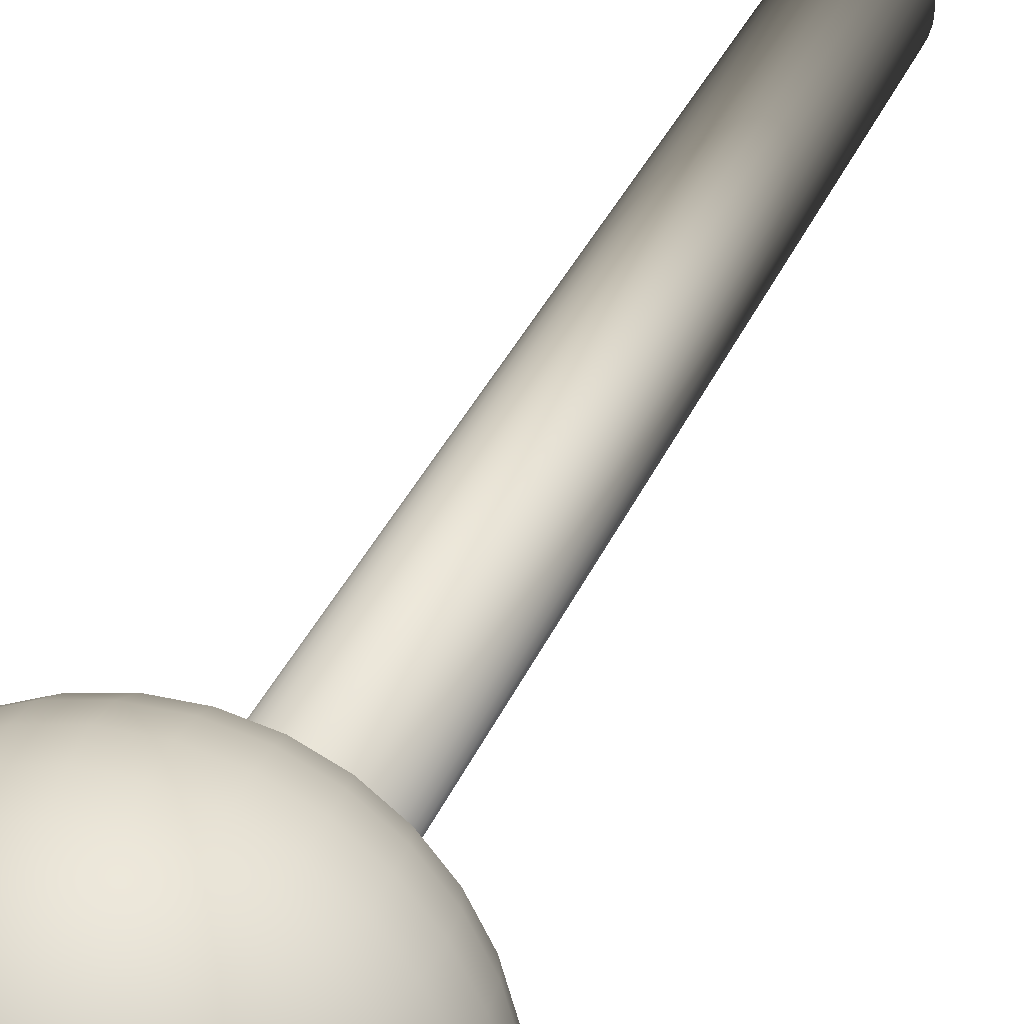
<metadata>
{"format":"obj","ext":"obj","renderer":"f3d","projection":"perspective","resolution":1024,"background":"white","views":[{"elev":21.2,"azim":-166.3,"up":"+Z"}]}
</metadata>
<code>
o Cylinder
v 6.428 1.592 1.278
v 6.428 -3.921 1.278
v 6.464 1.592 1.274
v 6.464 -3.921 1.274
v 6.498 1.592 1.264
v 6.498 -3.921 1.264
v 6.53 1.592 1.247
v 6.53 -3.921 1.247
v 6.558 1.592 1.224
v 6.558 -3.921 1.224
v 6.581 1.592 1.196
v 6.581 -3.921 1.196
v 6.598 1.592 1.164
v 6.598 -3.921 1.164
v 6.608 1.592 1.13
v 6.608 -3.921 1.13
v 6.612 1.592 1.094
v 6.612 -3.921 1.094
v 6.608 1.592 1.058
v 6.608 -3.921 1.058
v 6.598 1.592 1.023
v 6.598 -3.921 1.023
v 6.581 1.592 0.9917
v 6.581 -3.921 0.9917
v 6.558 1.592 0.9638
v 6.558 -3.921 0.9638
v 6.53 1.592 0.941
v 6.53 -3.921 0.941
v 6.498 1.592 0.924
v 6.498 -3.921 0.924
v 6.464 1.592 0.9135
v 6.464 -3.921 0.9135
v 6.428 1.592 0.91
v 6.428 -3.921 0.91
v 6.392 1.592 0.9135
v 6.392 -3.921 0.9135
v 6.357 1.592 0.924
v 6.357 -3.921 0.924
v 6.326 1.592 0.941
v 6.326 -3.921 0.941
v 6.298 1.592 0.9638
v 6.298 -3.921 0.9638
v 6.275 1.592 0.9917
v 6.275 -3.921 0.9917
v 6.258 1.592 1.023
v 6.258 -3.921 1.023
v 6.248 1.592 1.058
v 6.248 -3.921 1.058
v 6.244 1.592 1.094
v 6.244 -3.921 1.094
v 6.248 1.592 1.13
v 6.248 -3.921 1.13
v 6.258 1.592 1.164
v 6.258 -3.921 1.164
v 6.275 1.592 1.196
v 6.275 -3.921 1.196
v 6.298 1.592 1.224
v 6.298 -3.921 1.224
v 6.326 1.592 1.247
v 6.326 -3.921 1.247
v 6.357 1.592 1.264
v 6.357 -3.921 1.264
v 6.392 1.592 1.274
v 6.392 -3.921 1.274
f 1 2 4 3
f 3 4 6 5
f 5 6 8 7
f 7 8 10 9
f 9 10 12 11
f 11 12 14 13
f 13 14 16 15
f 15 16 18 17
f 17 18 20 19
f 19 20 22 21
f 21 22 24 23
f 23 24 26 25
f 25 26 28 27
f 27 28 30 29
f 29 30 32 31
f 31 32 34 33
f 33 34 36 35
f 35 36 38 37
f 37 38 40 39
f 39 40 42 41
f 41 42 44 43
f 43 44 46 45
f 45 46 48 47
f 47 48 50 49
f 49 50 52 51
f 51 52 54 53
f 53 54 56 55
f 55 56 58 57
f 57 58 60 59
f 59 60 62 61
f 4 2 64 62 60 58 56 54 52 50 48 46 44 42 40 38 36 34 32 30 28 26 24 22 20 18 16 14 12 10 8 6
f 61 62 64 63
f 63 64 2 1
f 1 3 5 7 9 11 13 15 17 19 21 23 25 27 29 31 33 35 37 39 41 43 45 47 49 51 53 55 57 59 61 63
o Sphere
v 6.432 1.51 1.225
v 6.432 1.548 1.351
v 6.432 1.61 1.468
v 6.432 1.694 1.57
v 6.432 1.796 1.653
v 6.432 1.912 1.716
v 6.432 2.038 1.754
v 6.432 2.544 1.653
v 6.432 2.646 1.57
v 6.432 2.729 1.468
v 6.457 1.51 1.223
v 6.482 1.548 1.346
v 6.505 1.61 1.461
v 6.525 1.694 1.561
v 6.541 1.796 1.643
v 6.553 1.912 1.704
v 6.561 2.038 1.741
v 6.563 2.17 1.754
v 6.561 2.301 1.741
v 6.553 2.427 1.704
v 6.541 2.544 1.643
v 6.525 2.646 1.561
v 6.505 2.729 1.461
v 6.482 2.791 1.346
v 6.457 2.83 1.223
v 6.482 1.51 1.215
v 6.53 1.548 1.332
v 6.575 1.61 1.439
v 6.614 1.694 1.533
v 6.646 1.796 1.611
v 6.67 1.912 1.668
v 6.684 2.038 1.704
v 6.689 2.17 1.716
v 6.684 2.301 1.704
v 6.67 2.427 1.668
v 6.646 2.544 1.611
v 6.614 2.646 1.533
v 6.575 2.729 1.439
v 6.53 2.791 1.332
v 6.482 2.83 1.215
v 6.505 1.51 1.203
v 6.575 1.548 1.308
v 6.64 1.61 1.405
v 6.696 1.694 1.489
v 6.743 1.796 1.559
v 6.777 1.912 1.611
v 6.798 2.038 1.643
v 6.806 2.17 1.653
v 6.798 2.301 1.643
v 6.777 2.427 1.611
v 6.743 2.544 1.559
v 6.696 2.646 1.489
v 6.64 2.729 1.405
v 6.575 2.791 1.308
v 6.505 2.83 1.203
v 6.525 1.51 1.187
v 6.614 1.548 1.276
v 6.696 1.61 1.358
v 6.768 1.694 1.43
v 6.827 1.796 1.489
v 6.871 1.912 1.533
v 6.899 2.038 1.561
v 6.908 2.17 1.57
v 6.899 2.301 1.561
v 6.871 2.427 1.533
v 6.827 2.544 1.489
v 6.768 2.646 1.43
v 6.696 2.729 1.358
v 6.614 2.791 1.276
v 6.525 2.83 1.187
v 6.541 1.51 1.167
v 6.646 1.548 1.237
v 6.743 1.61 1.302
v 6.827 1.694 1.358
v 6.897 1.796 1.405
v 6.949 1.912 1.439
v 6.981 2.038 1.461
v 6.991 2.17 1.468
v 6.981 2.301 1.461
v 6.949 2.427 1.439
v 6.897 2.544 1.405
v 6.827 2.646 1.358
v 6.743 2.729 1.302
v 6.646 2.791 1.237
v 6.541 2.83 1.167
v 6.553 1.51 1.144
v 6.67 1.548 1.192
v 6.777 1.61 1.237
v 6.871 1.694 1.276
v 6.949 1.796 1.308
v 7.006 1.912 1.332
v 7.042 2.038 1.346
v 7.054 2.17 1.351
v 7.042 2.301 1.346
v 7.006 2.427 1.332
v 6.949 2.544 1.308
v 6.871 2.646 1.276
v 6.777 2.729 1.237
v 6.67 2.791 1.192
v 6.553 2.83 1.144
v 6.561 1.51 1.119
v 6.684 1.548 1.144
v 6.798 1.61 1.167
v 6.899 1.694 1.187
v 6.981 1.796 1.203
v 7.042 1.912 1.215
v 7.079 2.038 1.223
v 7.092 2.17 1.225
v 7.079 2.301 1.223
v 7.042 2.427 1.215
v 6.981 2.544 1.203
v 6.899 2.646 1.187
v 6.798 2.729 1.167
v 6.684 2.791 1.144
v 6.561 2.83 1.119
v 6.563 1.51 1.094
v 6.689 1.548 1.094
v 6.806 1.61 1.094
v 6.908 1.694 1.094
v 6.991 1.796 1.094
v 7.054 1.912 1.094
v 7.092 2.038 1.094
v 7.105 2.17 1.094
v 7.092 2.301 1.094
v 7.054 2.427 1.094
v 6.991 2.544 1.094
v 6.908 2.646 1.094
v 6.806 2.729 1.094
v 6.689 2.791 1.094
v 6.563 2.83 1.094
v 6.561 1.51 1.068
v 6.684 1.548 1.044
v 6.798 1.61 1.021
v 6.899 1.694 1.001
v 6.981 1.796 0.9847
v 7.042 1.912 0.9725
v 7.079 2.038 0.9651
v 7.092 2.17 0.9625
v 7.079 2.301 0.9651
v 7.042 2.427 0.9725
v 6.981 2.544 0.9847
v 6.899 2.646 1.001
v 6.798 2.729 1.021
v 6.684 2.791 1.044
v 6.561 2.83 1.068
v 6.553 1.51 1.044
v 6.67 1.548 0.9953
v 6.777 1.61 0.9508
v 6.871 1.694 0.9117
v 6.949 1.796 0.8797
v 7.006 1.912 0.8559
v 7.042 2.038 0.8413
v 7.054 2.17 0.8363
v 7.042 2.301 0.8413
v 7.006 2.427 0.8559
v 6.949 2.544 0.8797
v 6.871 2.646 0.9117
v 6.777 2.729 0.9508
v 6.67 2.791 0.9953
v 6.553 2.83 1.044
v 6.541 1.51 1.021
v 6.646 1.548 0.9508
v 6.743 1.61 0.8861
v 6.827 1.694 0.8295
v 6.897 1.796 0.783
v 6.949 1.912 0.7484
v 6.981 2.038 0.7271
v 6.991 2.17 0.72
v 6.981 2.301 0.7271
v 6.949 2.427 0.7484
v 6.897 2.544 0.783
v 6.827 2.646 0.8295
v 6.743 2.729 0.8861
v 6.646 2.791 0.9508
v 6.541 2.83 1.021
v 6.525 1.51 1.001
v 6.614 1.548 0.9117
v 6.696 1.61 0.8295
v 6.768 1.694 0.7574
v 6.827 1.796 0.6982
v 6.871 1.912 0.6542
v 6.899 2.038 0.6271
v 6.908 2.17 0.618
v 6.899 2.301 0.6271
v 6.871 2.427 0.6542
v 6.827 2.544 0.6982
v 6.768 2.646 0.7574
v 6.696 2.729 0.8295
v 6.614 2.791 0.9117
v 6.525 2.83 1.001
v 6.505 1.51 0.9847
v 6.575 1.548 0.8797
v 6.64 1.61 0.783
v 6.696 1.694 0.6982
v 6.743 1.796 0.6286
v 6.777 1.912 0.5769
v 6.798 2.038 0.545
v 6.806 2.17 0.5343
v 6.798 2.301 0.545
v 6.777 2.427 0.5769
v 6.743 2.544 0.6286
v 6.696 2.646 0.6982
v 6.64 2.729 0.783
v 6.575 2.791 0.8797
v 6.505 2.83 0.9847
v 6.482 1.51 0.9725
v 6.53 1.548 0.8559
v 6.575 1.61 0.7484
v 6.614 1.694 0.6542
v 6.646 1.796 0.5769
v 6.67 1.912 0.5194
v 6.684 2.038 0.484
v 6.689 2.17 0.4721
v 6.684 2.301 0.484
v 6.67 2.427 0.5194
v 6.646 2.544 0.5769
v 6.614 2.646 0.6542
v 6.575 2.729 0.7484
v 6.53 2.791 0.8559
v 6.482 2.83 0.9725
v 6.457 1.51 0.9651
v 6.482 1.548 0.8413
v 6.505 1.61 0.7271
v 6.525 1.694 0.6271
v 6.541 1.796 0.545
v 6.553 1.912 0.484
v 6.561 2.038 0.4465
v 6.563 2.17 0.4338
v 6.561 2.301 0.4465
v 6.553 2.427 0.484
v 6.541 2.544 0.545
v 6.525 2.646 0.6271
v 6.505 2.729 0.7271
v 6.482 2.791 0.8413
v 6.457 2.83 0.9651
v 6.432 1.51 0.9625
v 6.432 1.548 0.8363
v 6.432 1.61 0.72
v 6.432 1.694 0.618
v 6.432 1.796 0.5343
v 6.432 1.912 0.4721
v 6.432 2.038 0.4338
v 6.432 2.17 0.4209
v 6.432 2.301 0.4338
v 6.432 2.427 0.4721
v 6.432 2.544 0.5343
v 6.432 2.646 0.618
v 6.432 2.729 0.72
v 6.432 2.791 0.8363
v 6.432 2.83 0.9625
v 6.406 1.51 0.9651
v 6.382 1.548 0.8413
v 6.359 1.61 0.7271
v 6.339 1.694 0.6271
v 6.323 1.796 0.545
v 6.31 1.912 0.484
v 6.303 2.038 0.4465
v 6.3 2.17 0.4338
v 6.303 2.301 0.4465
v 6.31 2.427 0.484
v 6.323 2.544 0.545
v 6.339 2.646 0.6271
v 6.359 2.729 0.7271
v 6.382 2.791 0.8413
v 6.406 2.83 0.9651
v 6.382 1.51 0.9725
v 6.333 1.548 0.8559
v 6.289 1.61 0.7484
v 6.25 1.694 0.6542
v 6.218 1.796 0.5769
v 6.194 1.912 0.5194
v 6.179 2.038 0.484
v 6.174 2.17 0.4721
v 6.179 2.301 0.484
v 6.194 2.427 0.5194
v 6.218 2.544 0.5769
v 6.25 2.646 0.6542
v 6.289 2.729 0.7484
v 6.333 2.791 0.8559
v 6.382 2.83 0.9725
v 6.359 1.51 0.9847
v 6.289 1.548 0.8797
v 6.224 1.61 0.783
v 6.167 1.694 0.6982
v 6.121 1.796 0.6286
v 6.086 1.912 0.5769
v 6.065 2.038 0.545
v 6.058 2.17 0.5343
v 6.065 2.301 0.545
v 6.086 2.427 0.5769
v 6.121 2.544 0.6286
v 6.167 2.646 0.6982
v 6.224 2.729 0.783
v 6.289 2.791 0.8797
v 6.359 2.83 0.9847
v 6.339 1.51 1.001
v 6.25 1.548 0.9117
v 6.167 1.61 0.8295
v 6.095 1.694 0.7574
v 6.036 1.796 0.6982
v 5.992 1.912 0.6542
v 5.965 2.038 0.6271
v 5.956 2.17 0.618
v 5.965 2.301 0.6271
v 5.992 2.427 0.6542
v 6.036 2.544 0.6982
v 6.095 2.646 0.7574
v 6.167 2.729 0.8295
v 6.25 2.791 0.9117
v 6.339 2.83 1.001
v 6.323 1.51 1.021
v 6.218 1.548 0.9508
v 6.121 1.61 0.8861
v 6.036 1.694 0.8295
v 5.967 1.796 0.783
v 5.915 1.912 0.7484
v 5.883 2.038 0.7271
v 5.872 2.17 0.72
v 5.883 2.301 0.7271
v 5.915 2.427 0.7484
v 5.967 2.544 0.783
v 6.036 2.646 0.8295
v 6.121 2.729 0.8861
v 6.218 2.791 0.9508
v 6.323 2.83 1.021
v 6.432 1.497 1.094
v 6.31 1.51 1.044
v 6.194 1.548 0.9953
v 6.086 1.61 0.9508
v 5.992 1.694 0.9117
v 5.915 1.796 0.8797
v 5.857 1.912 0.8559
v 5.822 2.038 0.8413
v 5.81 2.17 0.8363
v 5.822 2.301 0.8413
v 5.857 2.427 0.8559
v 5.915 2.544 0.8797
v 5.992 2.646 0.9117
v 6.086 2.729 0.9508
v 6.194 2.791 0.9953
v 6.31 2.83 1.044
v 6.303 1.51 1.068
v 6.179 1.548 1.044
v 6.065 1.61 1.021
v 5.965 1.694 1.001
v 5.883 1.796 0.9847
v 5.822 1.912 0.9725
v 5.784 2.038 0.9651
v 5.772 2.17 0.9625
v 5.784 2.301 0.9651
v 5.822 2.427 0.9725
v 5.883 2.544 0.9847
v 5.965 2.646 1.001
v 6.065 2.729 1.021
v 6.179 2.791 1.044
v 6.303 2.83 1.068
v 6.3 1.51 1.094
v 6.174 1.548 1.094
v 6.058 1.61 1.094
v 5.956 1.694 1.094
v 5.872 1.796 1.094
v 5.81 1.912 1.094
v 5.772 2.038 1.094
v 5.759 2.17 1.094
v 5.772 2.301 1.094
v 5.81 2.427 1.094
v 5.872 2.544 1.094
v 5.956 2.646 1.094
v 6.058 2.729 1.094
v 6.174 2.791 1.094
v 6.3 2.83 1.094
v 6.303 1.51 1.119
v 6.179 1.548 1.144
v 6.065 1.61 1.167
v 5.965 1.694 1.187
v 5.883 1.796 1.203
v 5.822 1.912 1.215
v 5.784 2.038 1.223
v 5.772 2.17 1.225
v 5.784 2.301 1.223
v 5.822 2.427 1.215
v 5.883 2.544 1.203
v 5.965 2.646 1.187
v 6.065 2.729 1.167
v 6.179 2.791 1.144
v 6.303 2.83 1.119
v 6.31 1.51 1.144
v 6.194 1.548 1.192
v 6.086 1.61 1.237
v 5.992 1.694 1.276
v 5.915 1.796 1.308
v 5.857 1.912 1.332
v 5.822 2.038 1.346
v 5.81 2.17 1.351
v 5.822 2.301 1.346
v 5.857 2.427 1.332
v 5.915 2.544 1.308
v 5.992 2.646 1.276
v 6.086 2.729 1.237
v 6.194 2.791 1.192
v 6.31 2.83 1.144
v 6.323 1.51 1.167
v 6.218 1.548 1.237
v 6.121 1.61 1.302
v 6.036 1.694 1.358
v 5.967 1.796 1.405
v 5.915 1.912 1.439
v 5.883 2.038 1.461
v 5.872 2.17 1.468
v 5.883 2.301 1.461
v 5.915 2.427 1.439
v 5.967 2.544 1.405
v 6.036 2.646 1.358
v 6.121 2.729 1.302
v 6.218 2.791 1.237
v 6.323 2.83 1.167
v 6.339 1.51 1.187
v 6.25 1.548 1.276
v 6.167 1.61 1.358
v 6.095 1.694 1.43
v 6.036 1.796 1.489
v 5.992 1.912 1.533
v 5.965 2.038 1.561
v 5.956 2.17 1.57
v 5.965 2.301 1.561
v 5.992 2.427 1.533
v 6.036 2.544 1.489
v 6.095 2.646 1.43
v 6.167 2.729 1.358
v 6.25 2.791 1.276
v 6.339 2.83 1.187
v 6.359 1.51 1.203
v 6.289 1.548 1.308
v 6.224 1.61 1.405
v 6.167 1.694 1.489
v 6.121 1.796 1.559
v 6.086 1.912 1.611
v 6.065 2.038 1.643
v 6.058 2.17 1.653
v 6.065 2.301 1.643
v 6.086 2.427 1.611
v 6.121 2.544 1.559
v 6.167 2.646 1.489
v 6.224 2.729 1.405
v 6.289 2.791 1.308
v 6.359 2.83 1.203
v 6.382 1.51 1.215
v 6.333 1.548 1.332
v 6.289 1.61 1.439
v 6.25 1.694 1.533
v 6.218 1.796 1.611
v 6.194 1.912 1.668
v 6.179 2.038 1.704
v 6.174 2.17 1.716
v 6.179 2.301 1.704
v 6.194 2.427 1.668
v 6.218 2.544 1.611
v 6.25 2.646 1.533
v 6.289 2.729 1.439
v 6.333 2.791 1.332
v 6.382 2.83 1.215
v 6.406 1.51 1.223
v 6.382 1.548 1.346
v 6.359 1.61 1.461
v 6.339 1.694 1.561
v 6.323 1.796 1.643
v 6.31 1.912 1.704
v 6.303 2.038 1.741
v 6.301 2.17 1.754
v 6.303 2.301 1.741
v 6.31 2.427 1.704
v 6.323 2.544 1.643
v 6.339 2.646 1.561
v 6.359 2.729 1.461
v 6.382 2.791 1.346
v 6.406 2.83 1.223
v 6.432 2.17 1.767
v 6.432 2.301 1.754
v 6.432 2.427 1.716
v 6.432 2.791 1.351
v 6.432 2.83 1.225
v 6.432 2.843 1.094
f 66 65 75 76
f 543 542 83 84
f 67 66 76 77
f 72 543 84 85
f 68 67 77 78
f 73 72 85 86
f 69 68 78 79
f 74 73 86 87
f 70 69 79 80
f 544 74 87 88
f 71 70 80 81
f 545 544 88 89
f 541 71 81 82
f 65 390 75
f 546 545 89
f 542 541 82 83
f 82 81 96 97
f 75 390 90
f 546 89 104
f 83 82 97 98
f 76 75 90 91
f 84 83 98 99
f 77 76 91 92
f 85 84 99 100
f 78 77 92 93
f 86 85 100 101
f 79 78 93 94
f 87 86 101 102
f 80 79 94 95
f 88 87 102 103
f 81 80 95 96
f 89 88 103 104
f 101 100 115 116
f 94 93 108 109
f 102 101 116 117
f 95 94 109 110
f 103 102 117 118
f 96 95 110 111
f 104 103 118 119
f 97 96 111 112
f 90 390 105
f 546 104 119
f 98 97 112 113
f 91 90 105 106
f 99 98 113 114
f 92 91 106 107
f 100 99 114 115
f 93 92 107 108
f 546 119 134
f 113 112 127 128
f 106 105 120 121
f 114 113 128 129
f 107 106 121 122
f 115 114 129 130
f 108 107 122 123
f 116 115 130 131
f 109 108 123 124
f 117 116 131 132
f 110 109 124 125
f 118 117 132 133
f 111 110 125 126
f 119 118 133 134
f 112 111 126 127
f 105 390 120
f 132 131 146 147
f 125 124 139 140
f 133 132 147 148
f 126 125 140 141
f 134 133 148 149
f 127 126 141 142
f 120 390 135
f 546 134 149
f 128 127 142 143
f 121 120 135 136
f 129 128 143 144
f 122 121 136 137
f 130 129 144 145
f 123 122 137 138
f 131 130 145 146
f 124 123 138 139
f 136 135 150 151
f 144 143 158 159
f 137 136 151 152
f 145 144 159 160
f 138 137 152 153
f 146 145 160 161
f 139 138 153 154
f 147 146 161 162
f 140 139 154 155
f 148 147 162 163
f 141 140 155 156
f 149 148 163 164
f 142 141 156 157
f 135 390 150
f 546 149 164
f 143 142 157 158
f 155 154 169 170
f 163 162 177 178
f 156 155 170 171
f 164 163 178 179
f 157 156 171 172
f 150 390 165
f 546 164 179
f 158 157 172 173
f 151 150 165 166
f 159 158 173 174
f 152 151 166 167
f 160 159 174 175
f 153 152 167 168
f 161 160 175 176
f 154 153 168 169
f 162 161 176 177
f 174 173 188 189
f 167 166 181 182
f 175 174 189 190
f 168 167 182 183
f 176 175 190 191
f 169 168 183 184
f 177 176 191 192
f 170 169 184 185
f 178 177 192 193
f 171 170 185 186
f 179 178 193 194
f 172 171 186 187
f 165 390 180
f 546 179 194
f 173 172 187 188
f 166 165 180 181
f 193 192 207 208
f 186 185 200 201
f 194 193 208 209
f 187 186 201 202
f 180 390 195
f 546 194 209
f 188 187 202 203
f 181 180 195 196
f 189 188 203 204
f 182 181 196 197
f 190 189 204 205
f 183 182 197 198
f 191 190 205 206
f 184 183 198 199
f 192 191 206 207
f 185 184 199 200
f 197 196 211 212
f 205 204 219 220
f 198 197 212 213
f 206 205 220 221
f 199 198 213 214
f 207 206 221 222
f 200 199 214 215
f 208 207 222 223
f 201 200 215 216
f 209 208 223 224
f 202 201 216 217
f 195 390 210
f 546 209 224
f 203 202 217 218
f 196 195 210 211
f 204 203 218 219
f 216 215 230 231
f 224 223 238 239
f 217 216 231 232
f 210 390 225
f 546 224 239
f 218 217 232 233
f 211 210 225 226
f 219 218 233 234
f 212 211 226 227
f 220 219 234 235
f 213 212 227 228
f 221 220 235 236
f 214 213 228 229
f 222 221 236 237
f 215 214 229 230
f 223 222 237 238
f 235 234 249 250
f 228 227 242 243
f 236 235 250 251
f 229 228 243 244
f 237 236 251 252
f 230 229 244 245
f 238 237 252 253
f 231 230 245 246
f 239 238 253 254
f 232 231 246 247
f 225 390 240
f 546 239 254
f 233 232 247 248
f 226 225 240 241
f 234 233 248 249
f 227 226 241 242
f 254 253 268 269
f 247 246 261 262
f 240 390 255
f 546 254 269
f 248 247 262 263
f 241 240 255 256
f 249 248 263 264
f 242 241 256 257
f 250 249 264 265
f 243 242 257 258
f 251 250 265 266
f 244 243 258 259
f 252 251 266 267
f 245 244 259 260
f 253 252 267 268
f 246 245 260 261
f 266 265 280 281
f 259 258 273 274
f 267 266 281 282
f 260 259 274 275
f 268 267 282 283
f 261 260 275 276
f 269 268 283 284
f 262 261 276 277
f 255 390 270
f 546 269 284
f 263 262 277 278
f 256 255 270 271
f 264 263 278 279
f 257 256 271 272
f 265 264 279 280
f 258 257 272 273
f 270 390 285
f 546 284 299
f 278 277 292 293
f 271 270 285 286
f 279 278 293 294
f 272 271 286 287
f 280 279 294 295
f 273 272 287 288
f 281 280 295 296
f 274 273 288 289
f 282 281 296 297
f 275 274 289 290
f 283 282 297 298
f 276 275 290 291
f 284 283 298 299
f 277 276 291 292
f 289 288 303 304
f 297 296 311 312
f 290 289 304 305
f 298 297 312 313
f 291 290 305 306
f 299 298 313 314
f 292 291 306 307
f 285 390 300
f 546 299 314
f 293 292 307 308
f 286 285 300 301
f 294 293 308 309
f 287 286 301 302
f 295 294 309 310
f 288 287 302 303
f 296 295 310 311
f 308 307 322 323
f 301 300 315 316
f 309 308 323 324
f 302 301 316 317
f 310 309 324 325
f 303 302 317 318
f 311 310 325 326
f 304 303 318 319
f 312 311 326 327
f 305 304 319 320
f 313 312 327 328
f 306 305 320 321
f 314 313 328 329
f 307 306 321 322
f 300 390 315
f 546 314 329
f 327 326 341 342
f 320 319 334 335
f 328 327 342 343
f 321 320 335 336
f 329 328 343 344
f 322 321 336 337
f 315 390 330
f 546 329 344
f 323 322 337 338
f 316 315 330 331
f 324 323 338 339
f 317 316 331 332
f 325 324 339 340
f 318 317 332 333
f 326 325 340 341
f 319 318 333 334
f 331 330 345 346
f 339 338 353 354
f 332 331 346 347
f 340 339 354 355
f 333 332 347 348
f 341 340 355 356
f 334 333 348 349
f 342 341 356 357
f 335 334 349 350
f 343 342 357 358
f 336 335 350 351
f 344 343 358 359
f 337 336 351 352
f 330 390 345
f 546 344 359
f 338 337 352 353
f 350 349 364 365
f 358 357 372 373
f 351 350 365 366
f 359 358 373 374
f 352 351 366 367
f 345 390 360
f 546 359 374
f 353 352 367 368
f 346 345 360 361
f 354 353 368 369
f 347 346 361 362
f 355 354 369 370
f 348 347 362 363
f 356 355 370 371
f 349 348 363 364
f 357 356 371 372
f 369 368 383 384
f 362 361 376 377
f 370 369 384 385
f 363 362 377 378
f 371 370 385 386
f 364 363 378 379
f 372 371 386 387
f 365 364 379 380
f 373 372 387 388
f 366 365 380 381
f 374 373 388 389
f 367 366 381 382
f 360 390 375
f 546 374 389
f 368 367 382 383
f 361 360 375 376
f 388 387 403 404
f 381 380 396 397
f 389 388 404 405
f 382 381 397 398
f 375 390 391
f 546 389 405
f 383 382 398 399
f 376 375 391 392
f 384 383 399 400
f 377 376 392 393
f 385 384 400 401
f 378 377 393 394
f 386 385 401 402
f 379 378 394 395
f 387 386 402 403
f 380 379 395 396
f 401 400 415 416
f 394 393 408 409
f 402 401 416 417
f 395 394 409 410
f 403 402 417 418
f 396 395 410 411
f 404 403 418 419
f 397 396 411 412
f 405 404 419 420
f 398 397 412 413
f 391 390 406
f 546 405 420
f 399 398 413 414
f 392 391 406 407
f 400 399 414 415
f 393 392 407 408
f 420 419 434 435
f 413 412 427 428
f 406 390 421
f 546 420 435
f 414 413 428 429
f 407 406 421 422
f 415 414 429 430
f 408 407 422 423
f 416 415 430 431
f 409 408 423 424
f 417 416 431 432
f 410 409 424 425
f 418 417 432 433
f 411 410 425 426
f 419 418 433 434
f 412 411 426 427
f 424 423 438 439
f 432 431 446 447
f 425 424 439 440
f 433 432 447 448
f 426 425 440 441
f 434 433 448 449
f 427 426 441 442
f 435 434 449 450
f 428 427 442 443
f 421 390 436
f 546 435 450
f 429 428 443 444
f 422 421 436 437
f 430 429 444 445
f 423 422 437 438
f 431 430 445 446
f 443 442 457 458
f 436 390 451
f 546 450 465
f 444 443 458 459
f 437 436 451 452
f 445 444 459 460
f 438 437 452 453
f 446 445 460 461
f 439 438 453 454
f 447 446 461 462
f 440 439 454 455
f 448 447 462 463
f 441 440 455 456
f 449 448 463 464
f 442 441 456 457
f 450 449 464 465
f 462 461 476 477
f 455 454 469 470
f 463 462 477 478
f 456 455 470 471
f 464 463 478 479
f 457 456 471 472
f 465 464 479 480
f 458 457 472 473
f 451 390 466
f 546 465 480
f 459 458 473 474
f 452 451 466 467
f 460 459 474 475
f 453 452 467 468
f 461 460 475 476
f 454 453 468 469
f 466 390 481
f 546 480 495
f 474 473 488 489
f 467 466 481 482
f 475 474 489 490
f 468 467 482 483
f 476 475 490 491
f 469 468 483 484
f 477 476 491 492
f 470 469 484 485
f 478 477 492 493
f 471 470 485 486
f 479 478 493 494
f 472 471 486 487
f 480 479 494 495
f 473 472 487 488
f 485 484 499 500
f 493 492 507 508
f 486 485 500 501
f 494 493 508 509
f 487 486 501 502
f 495 494 509 510
f 488 487 502 503
f 481 390 496
f 546 495 510
f 489 488 503 504
f 482 481 496 497
f 490 489 504 505
f 483 482 497 498
f 491 490 505 506
f 484 483 498 499
f 492 491 506 507
f 504 503 518 519
f 497 496 511 512
f 505 504 519 520
f 498 497 512 513
f 506 505 520 521
f 499 498 513 514
f 507 506 521 522
f 500 499 514 515
f 508 507 522 523
f 501 500 515 516
f 509 508 523 524
f 502 501 516 517
f 510 509 524 525
f 503 502 517 518
f 496 390 511
f 546 510 525
f 523 522 537 538
f 516 515 530 531
f 524 523 538 539
f 517 516 531 532
f 525 524 539 540
f 518 517 532 533
f 511 390 526
f 546 525 540
f 519 518 533 534
f 512 511 526 527
f 520 519 534 535
f 513 512 527 528
f 521 520 535 536
f 514 513 528 529
f 522 521 536 537
f 515 514 529 530
f 535 534 542 543
f 528 527 66 67
f 536 535 543 72
f 529 528 67 68
f 537 536 72 73
f 530 529 68 69
f 538 537 73 74
f 531 530 69 70
f 539 538 74 544
f 532 531 70 71
f 540 539 544 545
f 533 532 71 541
f 526 390 65
f 546 540 545
f 534 533 541 542
f 527 526 65 66

</code>
